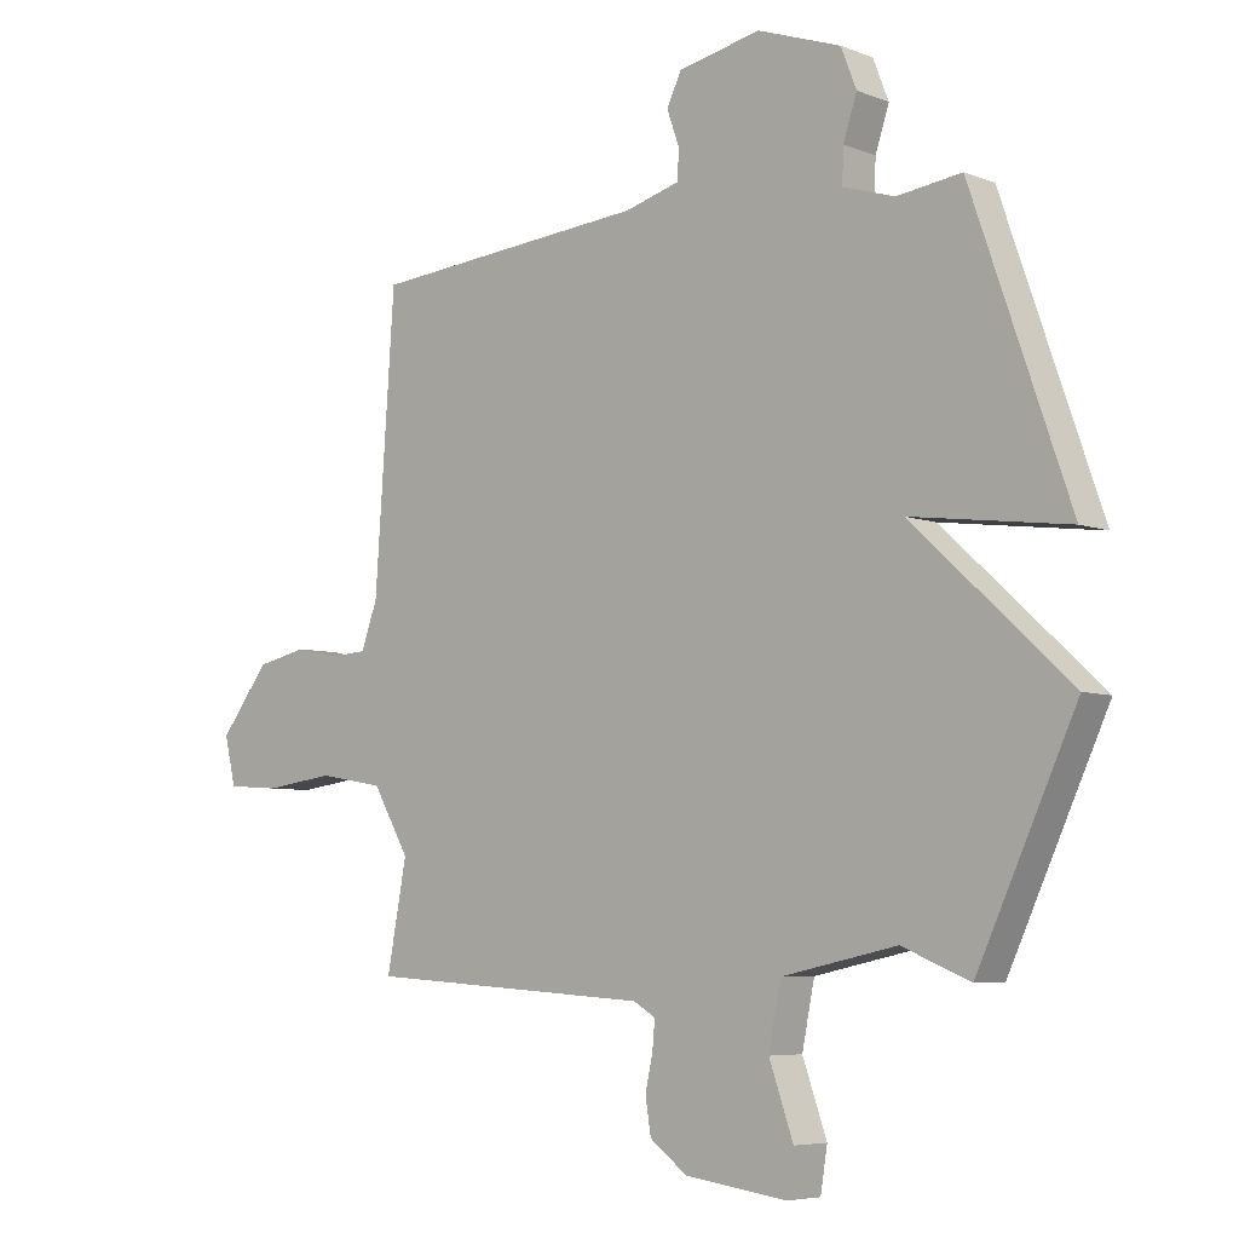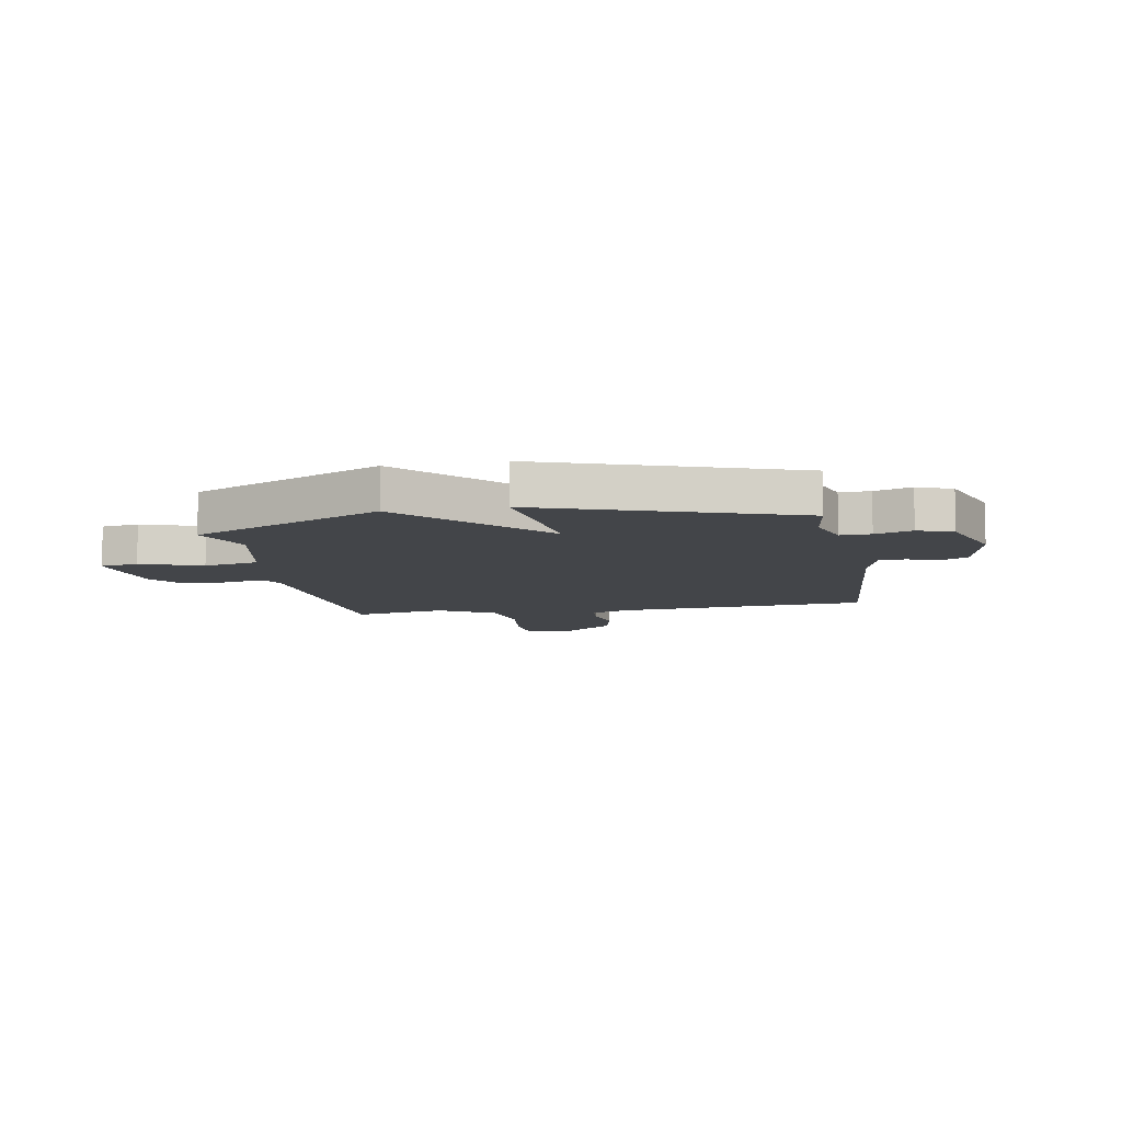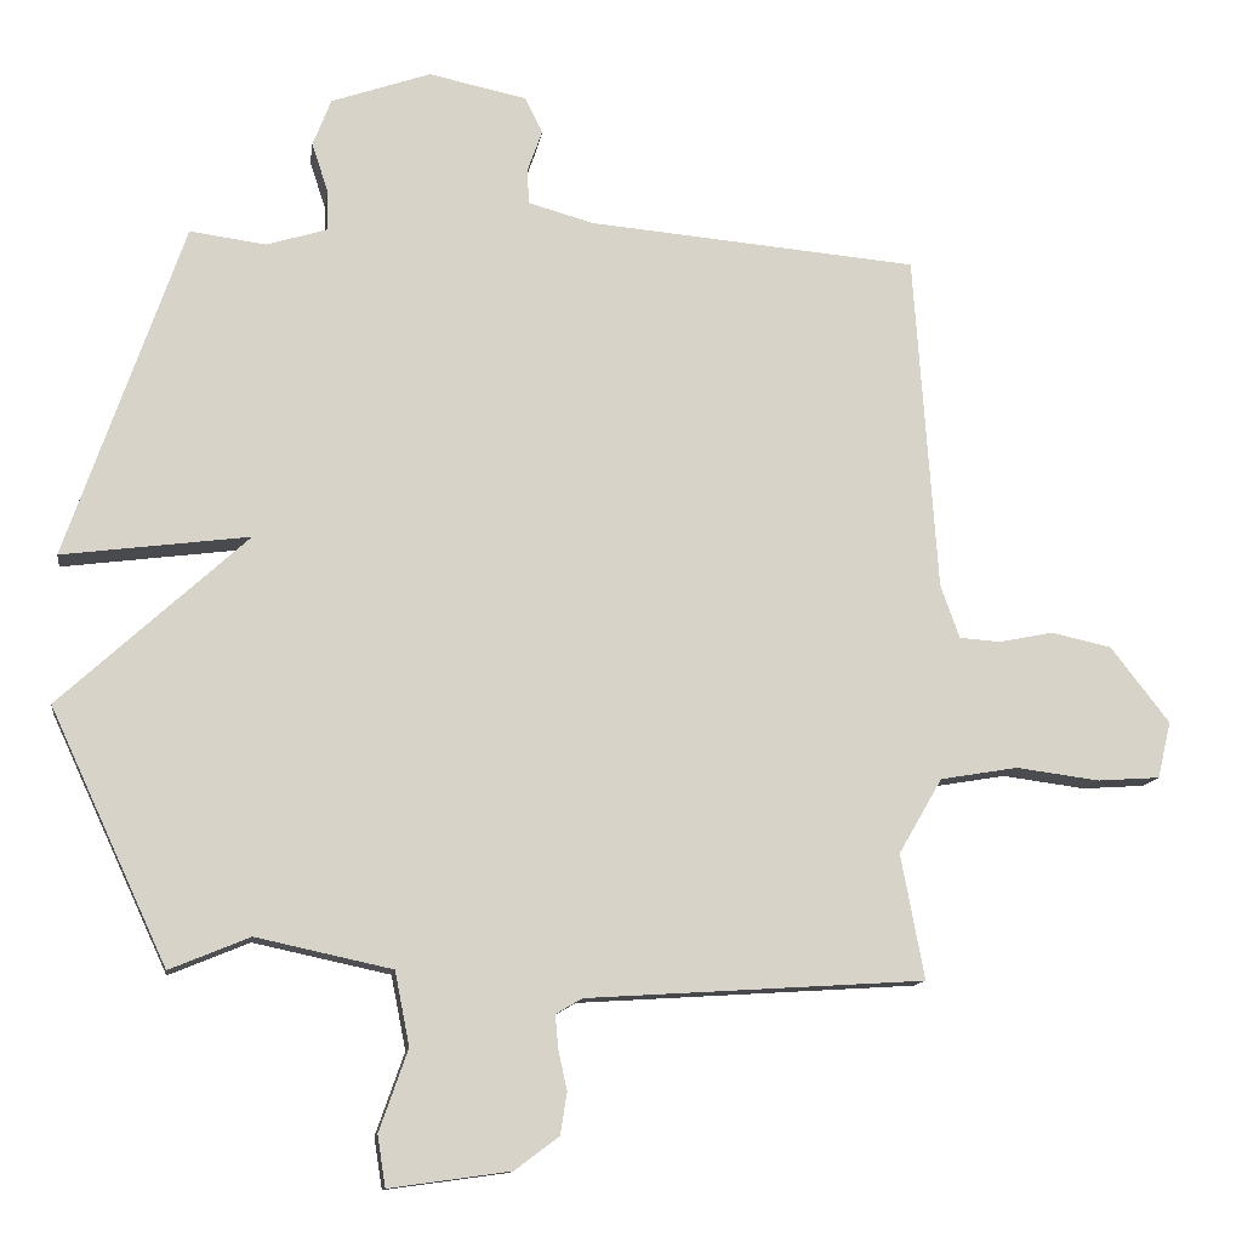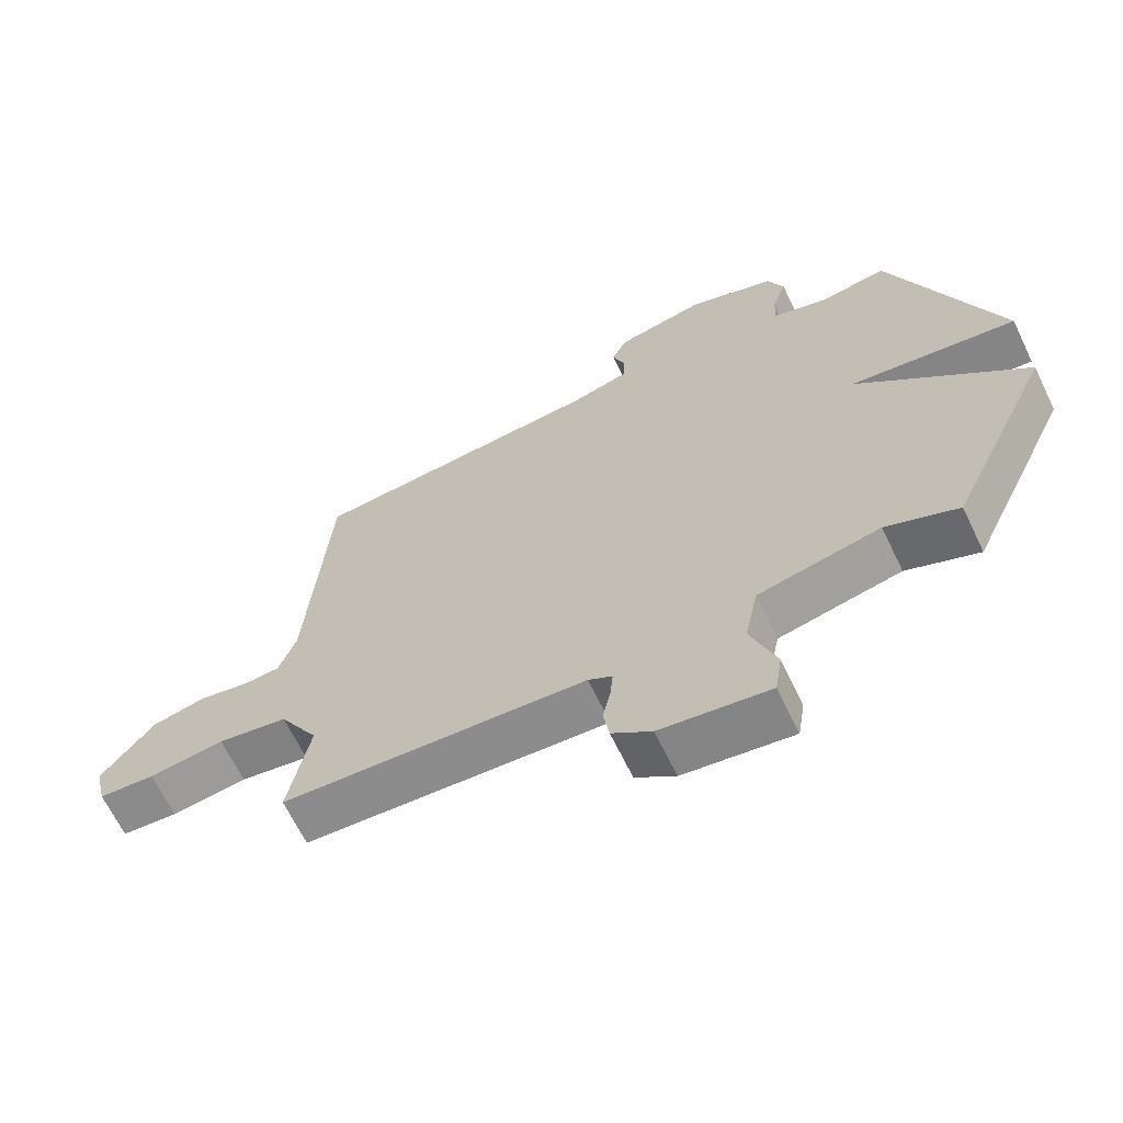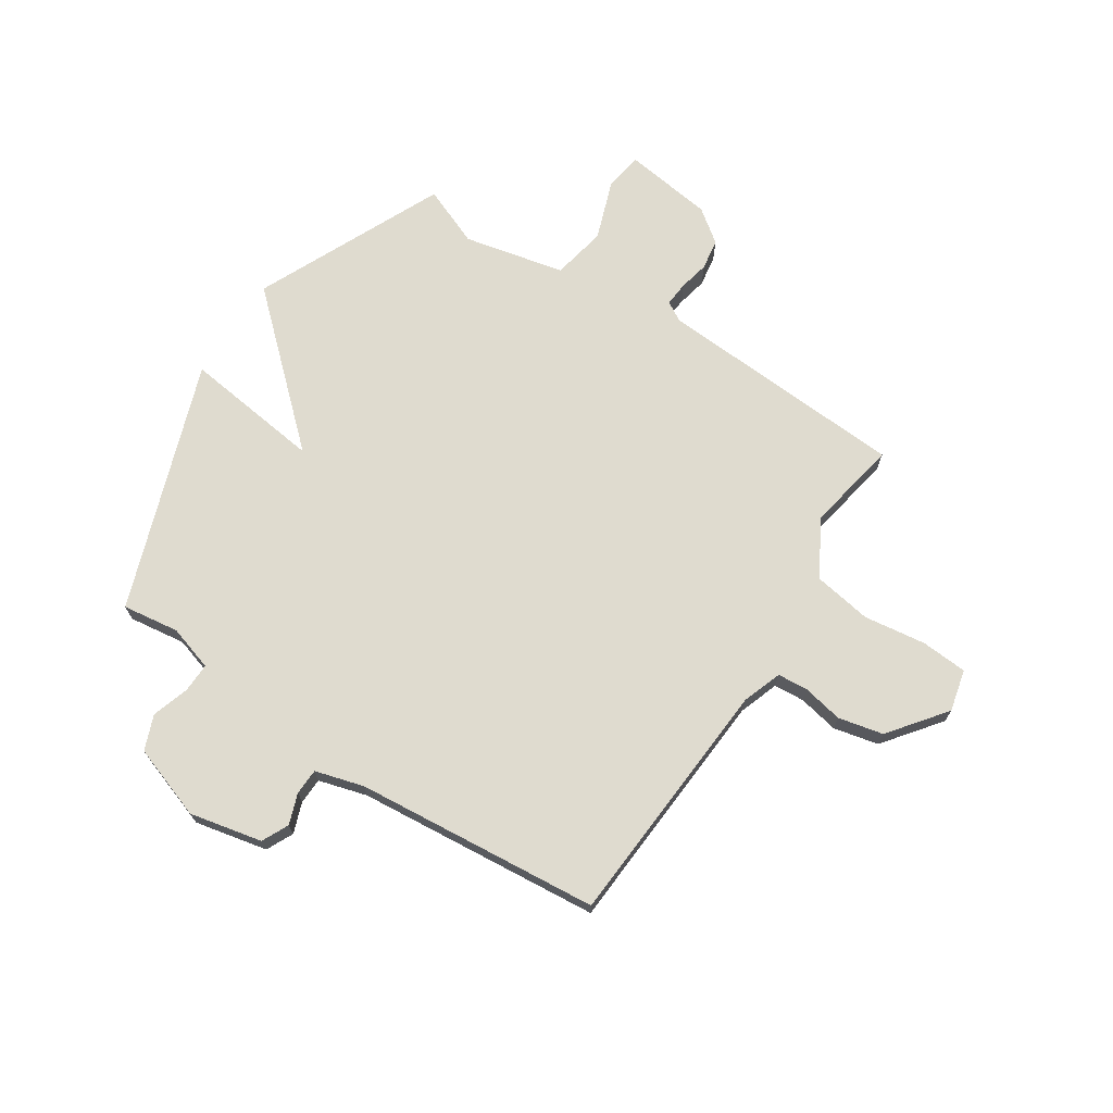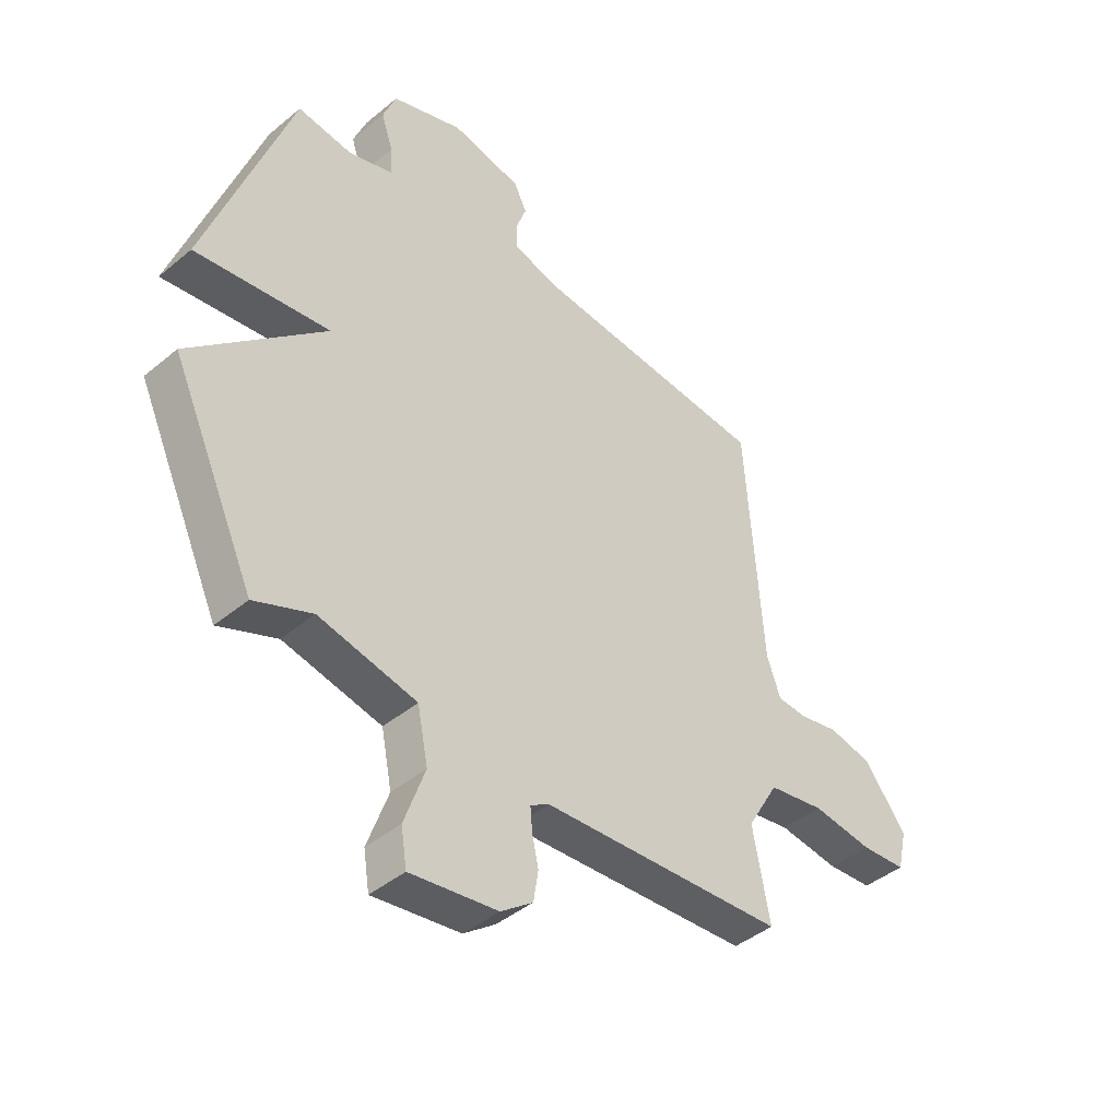
<metadata>
{"format":"obj","ext":"obj","renderer":"f3d","projection":"perspective","resolution":1024,"background":"white","views":[{"elev":-6.0,"azim":-139.1,"up":"+Z"},{"elev":-8.8,"azim":-79.7,"up":"+Y"},{"elev":-12.2,"azim":-8.0,"up":"+Z"},{"elev":-66.2,"azim":-154.2,"up":"+Z"},{"elev":70.5,"azim":32.9,"up":"+Y"},{"elev":-42.8,"azim":-45.4,"up":"+Z"}]}
</metadata>
<code>
v -0.5 0.07 0.5
v -0.396 0.07 0.486
v -0.313 0.07 0.512
v -0.315 0.07 0.567
v -0.337 0.07 0.634
v -0.312 0.07 0.698
v -0.177 0.07 0.745
v -0.044 0.07 0.717
v -0.02 0.07 0.668
v -0.04 0.07 0.612
v -0.038 0.07 0.564
v 0.051 0.07 0.539
v 0.5 0.07 0.5
v 0.532 0.07 0.041
v 0.558 0.07 -0.032
v 0.614 0.07 -0.036
v 0.688 0.07 -0.021
v 0.77 0.07 -0.039
v 0.85 0.07 -0.142
v 0.832 0.07 -0.219
v 0.747 0.07 -0.225
v 0.633 0.07 -0.21
v 0.527 0.07 -0.228
v 0.468 0.07 -0.33
v 0.5 0.07 -0.5
v 0.04 0.07 -0.529
v 0.004 0.07 -0.55
v 0.008 0.07 -0.595
v 0.02 0.07 -0.65
v 0.011 0.07 -0.707
v -0.049 0.07 -0.752
v -0.214 0.07 -0.775
v -0.225 0.07 -0.706
v -0.186 0.07 -0.595
v -0.206 0.07 -0.495
v -0.391 0.07 -0.455
v -0.5 0.07 -0.5
v -0.659 0.07 -0.156
v -0.405 0.07 0.077
v -0.659 0.07 0.044
v -0.5 0 0.5
v -0.396 0 0.486
v -0.313 0 0.512
v -0.315 0 0.567
v -0.337 0 0.634
v -0.312 0 0.698
v -0.177 0 0.745
v -0.044 0 0.717
v -0.02 0 0.668
v -0.04 0 0.612
v -0.038 0 0.564
v 0.051 0 0.539
v 0.5 0 0.5
v 0.532 0 0.041
v 0.558 0 -0.032
v 0.614 0 -0.036
v 0.688 0 -0.021
v 0.77 0 -0.039
v 0.85 0 -0.142
v 0.832 0 -0.219
v 0.747 0 -0.225
v 0.633 0 -0.21
v 0.527 0 -0.228
v 0.468 0 -0.33
v 0.5 0 -0.5
v 0.04 0 -0.529
v 0.004 0 -0.55
v 0.008 0 -0.595
v 0.02 0 -0.65
v 0.011 0 -0.707
v -0.049 0 -0.752
v -0.214 0 -0.775
v -0.225 0 -0.706
v -0.186 0 -0.595
v -0.206 0 -0.495
v -0.391 0 -0.455
v -0.5 0 -0.5
v -0.659 0 -0.156
v -0.405 0 0.077
v -0.659 0 0.044
f 39 40 1 2
f 36 37 38 39
f 39 2 3
f 36 39 3
f 35 36 3
f 34 35 3 4
f 32 33 34
f 31 32 34
f 30 31 34
f 29 30 34
f 28 29 34
f 27 28 34 4
f 26 27 4
f 24 25 26 4
f 5 6 7
f 4 5 7
f 24 4 7
f 23 24 7
f 20 21 22
f 19 20 22
f 18 19 22
f 17 18 22
f 16 17 22
f 15 16 22 23
f 14 15 23
f 12 13 14 23
f 11 12 23
f 7 8 9 10
f 7 10 11
f 7 11 23
f 42 41 80 79
f 79 78 77 76
f 43 42 79
f 43 79 76
f 43 76 75
f 44 43 75 74
f 74 73 72
f 74 72 71
f 74 71 70
f 74 70 69
f 74 69 68
f 44 74 68 67
f 44 67 66
f 44 66 65 64
f 47 46 45
f 47 45 44
f 47 44 64
f 47 64 63
f 62 61 60
f 62 60 59
f 62 59 58
f 62 58 57
f 62 57 56
f 63 62 56 55
f 63 55 54
f 63 54 53 52
f 63 52 51
f 50 49 48 47
f 51 50 47
f 63 51 47
f 1 41 42 2
f 2 42 43 3
f 3 43 44 4
f 4 44 45 5
f 5 45 46 6
f 6 46 47 7
f 7 47 48 8
f 8 48 49 9
f 9 49 50 10
f 10 50 51 11
f 11 51 52 12
f 12 52 53 13
f 13 53 54 14
f 14 54 55 15
f 15 55 56 16
f 16 56 57 17
f 17 57 58 18
f 18 58 59 19
f 19 59 60 20
f 20 60 61 21
f 21 61 62 22
f 22 62 63 23
f 23 63 64 24
f 24 64 65 25
f 25 65 66 26
f 26 66 67 27
f 27 67 68 28
f 28 68 69 29
f 29 69 70 30
f 30 70 71 31
f 31 71 72 32
f 32 72 73 33
f 33 73 74 34
f 34 74 75 35
f 35 75 76 36
f 36 76 77 37
f 37 77 78 38
f 38 78 79 39
f 39 79 80 40
f 40 80 41 1

</code>
